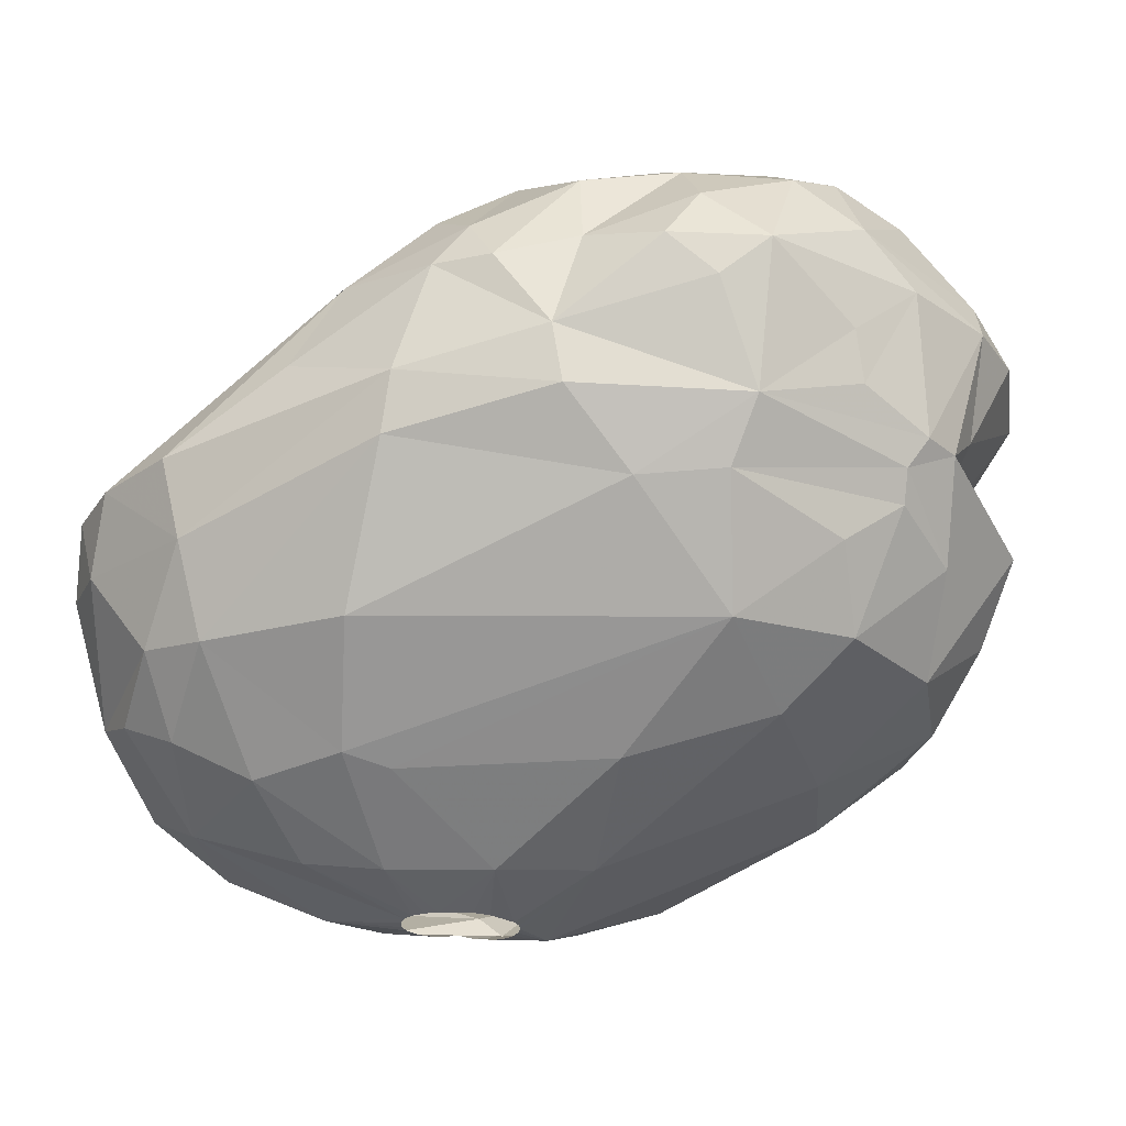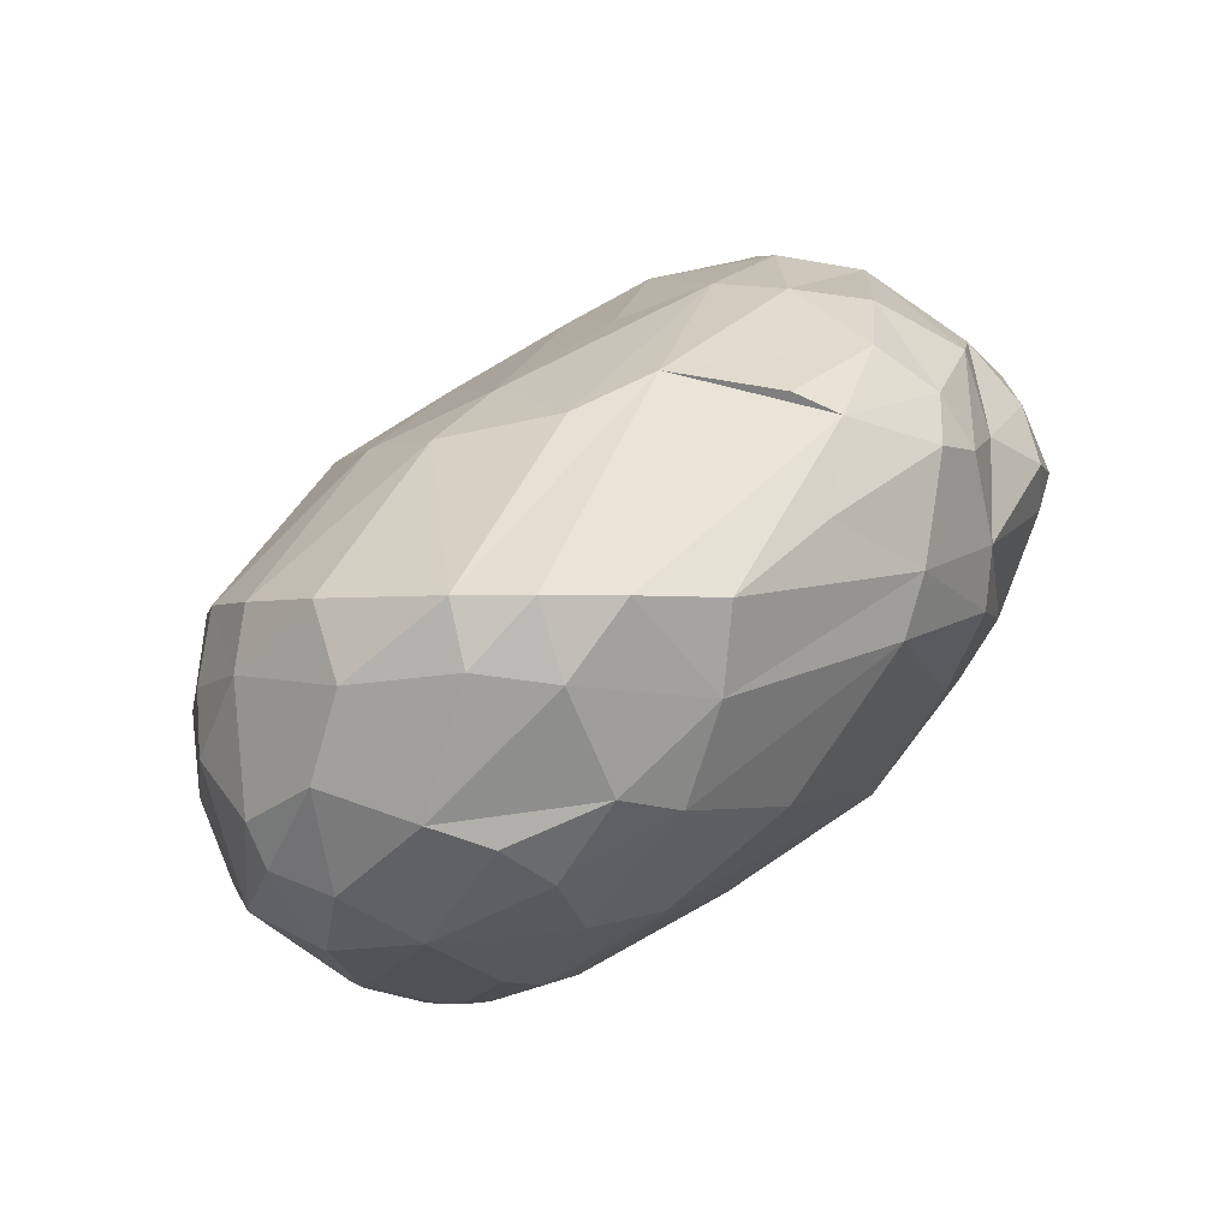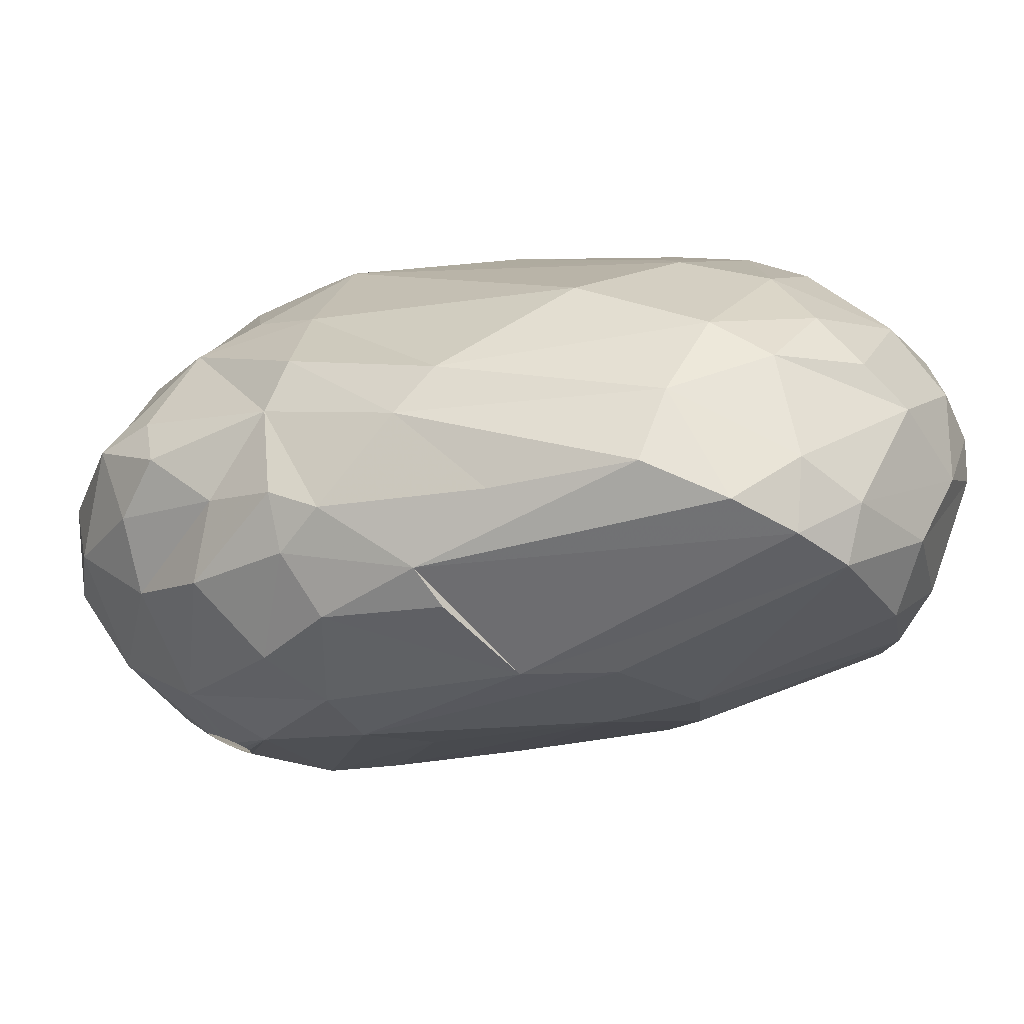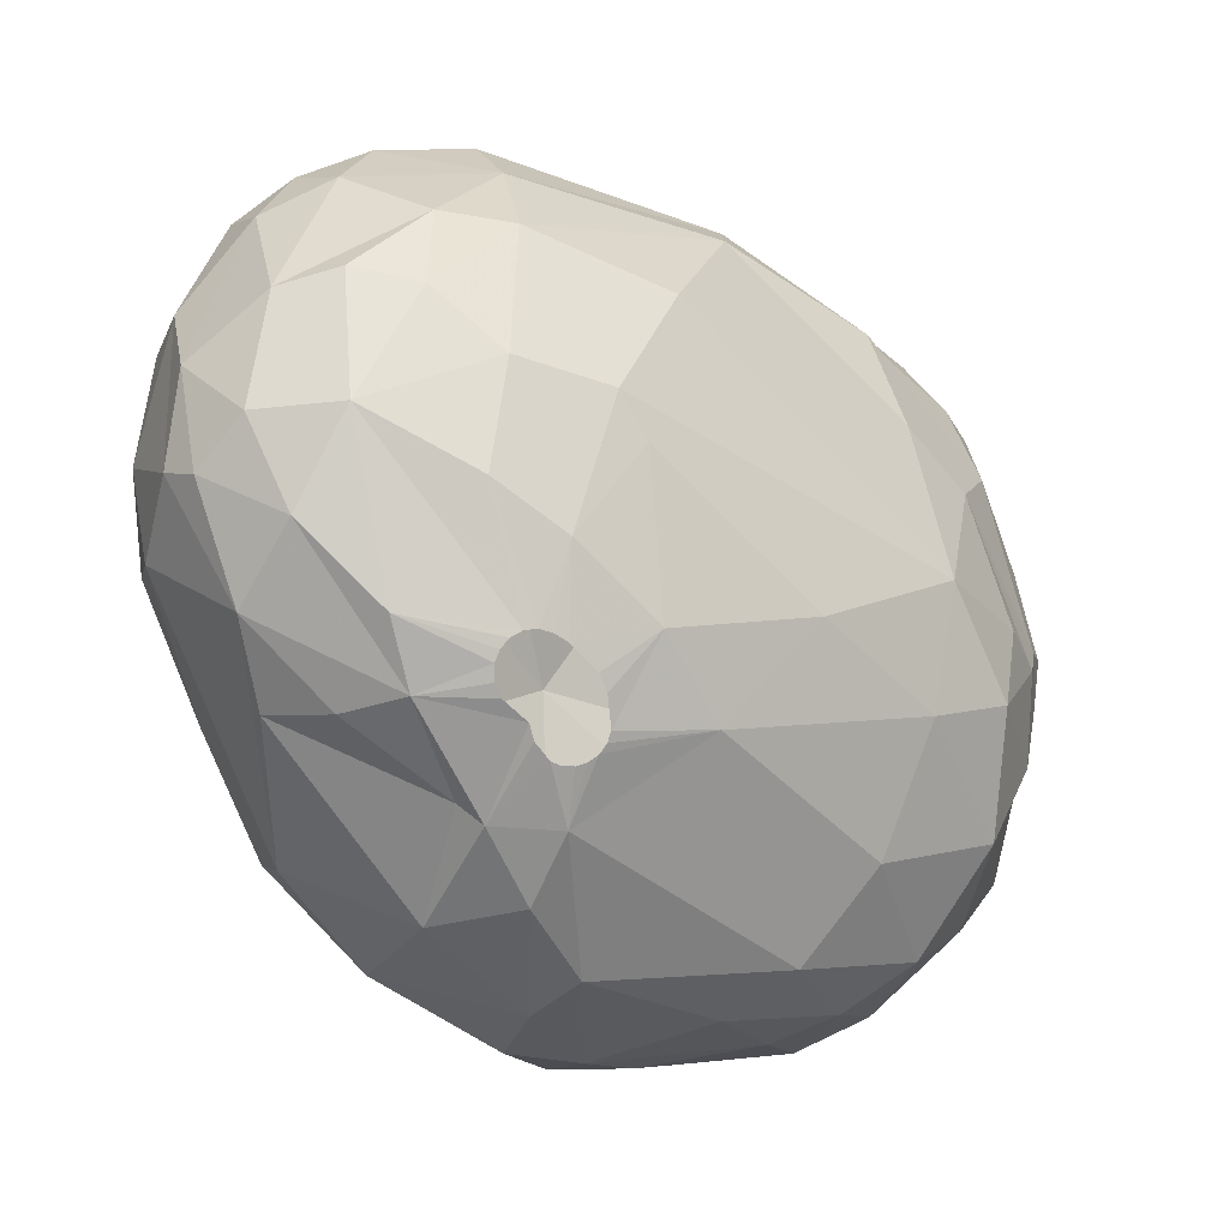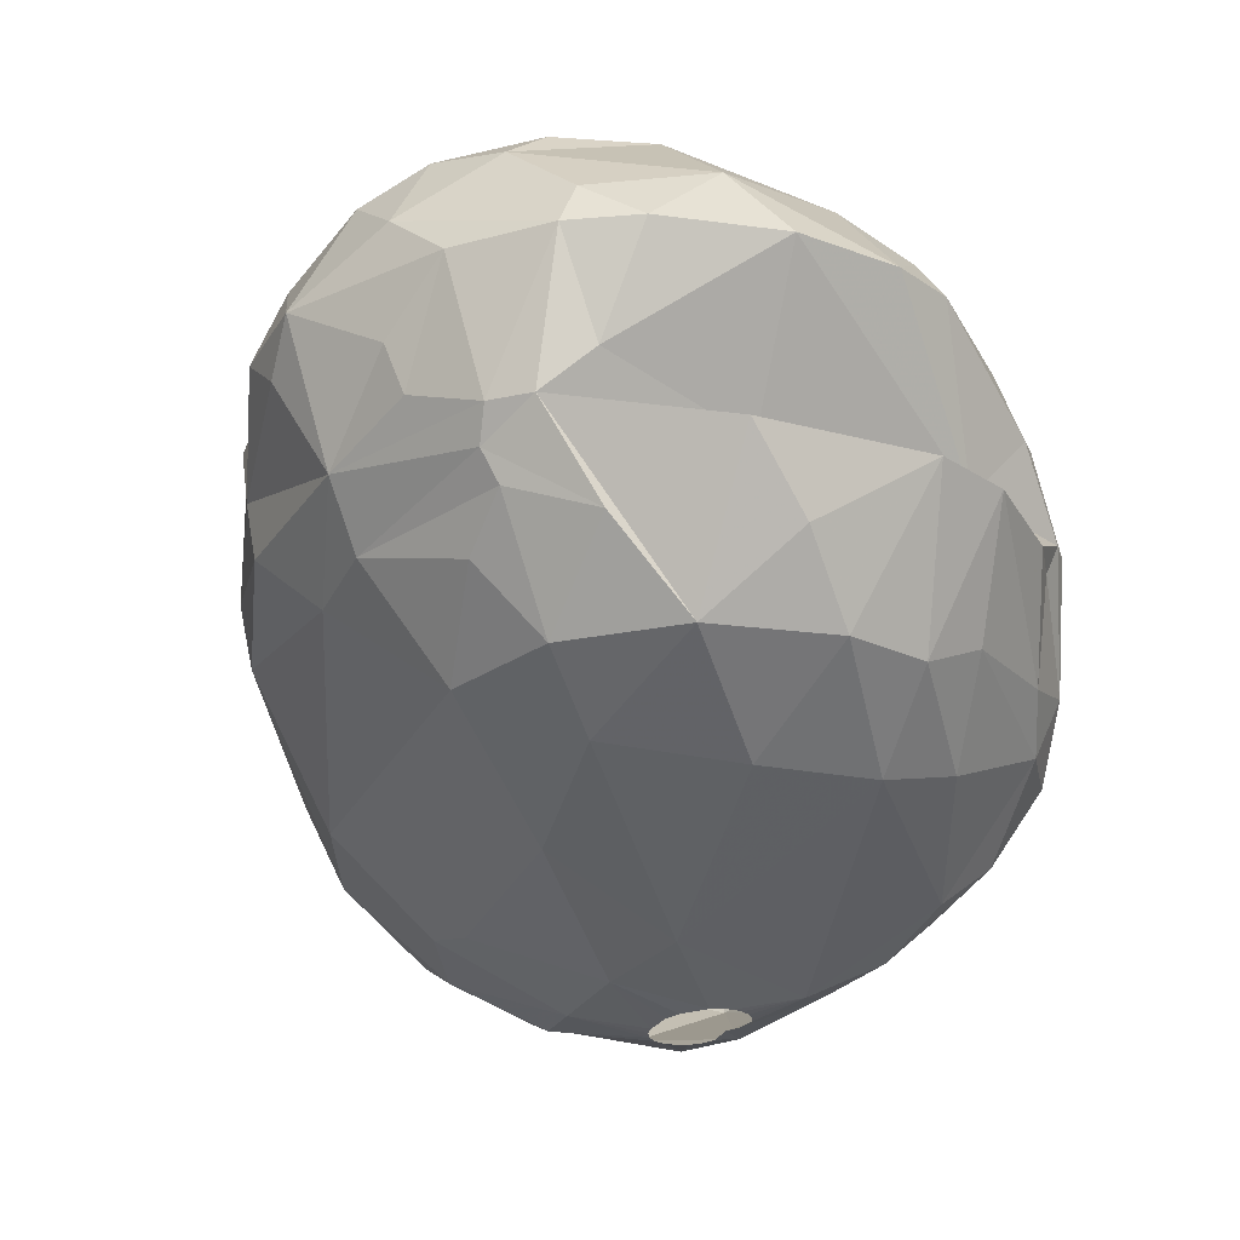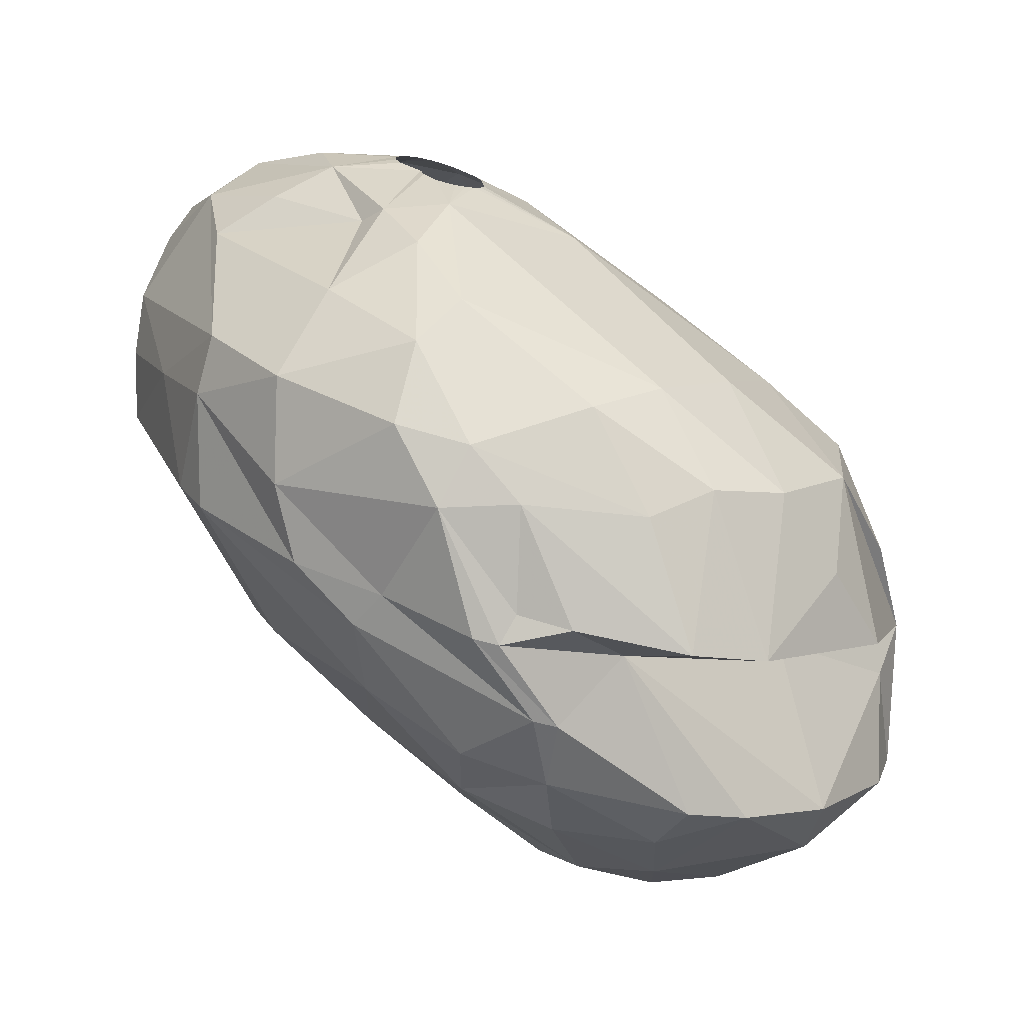
<metadata>
{"format":"obj","ext":"obj","renderer":"f3d","projection":"perspective","resolution":1024,"background":"white","views":[{"elev":-28.2,"azim":-135.8,"up":"+Z"},{"elev":-1.9,"azim":150.8,"up":"+Z"},{"elev":76.6,"azim":23.2,"up":"+Y"},{"elev":7.9,"azim":163.2,"up":"+Y"},{"elev":-25.3,"azim":-66.8,"up":"+Z"},{"elev":-72.2,"azim":167.3,"up":"+Y"}]}
</metadata>
<code>
v 126.1 198.1 209.1
v 126.1 201.2 209.1
v 126.5 197.8 210.3
v 126.5 202.9 210.6
v 126.7 195.9 209.1
v 126.7 200.3 204.9
v 126.8 198.9 204.9
v 126.9 203.2 207.3
v 127.1 202.6 205.8
v 127.2 197.5 206.1
v 127.2 206.2 209.1
v 127.3 200.6 204
v 127.3 200.1 212.4
v 127.7 200.3 203.1
v 127.7 204.6 212.1
v 127.8 202.5 213
v 128.2 197.7 202.2
v 128.4 194.1 204
v 128.4 207.2 207.9
v 128.5 205.5 204.9
v 128.7 194.7 211.2
v 128.7 199.6 213.6
v 128.8 192.9 209.1
v 128.8 201.6 201.9
v 129 207.2 210.9
v 129.2 208.4 209.1
v 129.8 205.3 203.1
v 129.9 200 199.8
v 130.1 202.6 214.5
v 130.3 196.2 199.8
v 130.3 193.3 201.9
v 130.3 206.5 212.7
v 130.5 197.2 213.9
v 131.1 194.9 204.9
v 131.4 191.1 209.1
v 131.5 203.4 199.8
v 131.6 209.3 209.7
v 131.7 207.3 202.8
v 132.1 209.6 204.9
v 132.1 199.7 215.1
v 132.1 210 206.7
v 132.1 190.5 204
v 132.1 208.8 212.1
v 132.4 193.1 199.8
v 132.7 200.1 198.3
v 132.7 204.8 214.8
v 132.8 195.7 213.9
v 133.2 190.5 209.1
v 133.2 201.6 215.4
v 133.2 201.2 215.4
v 133.2 193.3 212.4
v 133.2 201.9 215.4
v 133.4 211 209.1
v 133.4 200.9 215.4
v 133.7 202.3 215.4
v 133.7 191.4 210.6
v 133.8 200.7 215.4
v 133.9 202.5 215.4
v 134.1 200.6 215.4
v 134.3 202.5 215.4
v 134.3 196.4 197.7
v 134.4 189.6 204
v 134.4 200.8 215.4
v 134.5 210.9 210.6
v 134.5 202.3 215.4
v 134.6 191.9 199.8
v 134.7 202.1 215.4
v 134.7 201.2 215.4
v 134.9 198.9 215.1
v 134.9 208.6 213.3
v 135 211.8 209.1
v 135.3 195.2 213.6
v 135.3 204.2 215.1
v 136 212.4 205.8
v 136.1 190.9 204.9
v 136.2 203 197.1
v 136.3 197.7 214.5
v 136.3 210.5 211.8
v 136.3 190.9 200.7
v 136.5 212.2 204
v 136.6 193.8 197.7
v 136.7 192.2 211.2
v 137 207.6 213.6
v 137.2 200.3 214.8
v 137.4 190.5 209.1
v 137.5 189.8 207
v 137.8 189.6 204
v 138.2 189.8 207
v 138.3 205.6 213.9
v 138.3 212.2 209.7
v 138.5 192.4 198.3
v 139 198.6 213.6
v 139.2 210.9 199.8
v 139.4 189.9 204
v 139.4 213.3 207
v 139.5 193.8 211.2
v 139.5 211.5 210.3
v 139.5 200.6 195.3
v 139.7 189.7 204.9
v 139.9 191.4 209.1
v 140 190.5 201
v 140.2 203.5 213
v 140.5 189.8 204.9
v 140.9 207.5 196.8
v 141.1 203.2 195
v 141.6 208.8 197.1
v 141.7 191.1 199.8
v 142.2 209.5 210.9
v 142.2 190.5 201.6
v 142.5 198.3 211.5
v 142.6 200.9 194.4
v 142.7 201.8 194.4
v 142.7 200.6 194.4
v 142.7 194.2 196.5
v 142.9 200.3 194.4
v 142.9 202.3 194.4
v 143 193.4 208.5
v 143 214 202.5
v 143.2 214.7 204.9
v 143.2 200.1 194.4
v 143.2 191.7 204.9
v 143.3 212.7 199.8
v 143.4 205.5 195
v 143.5 200.1 194.4
v 143.6 198.4 194.7
v 143.6 203 194.4
v 143.7 193.1 197.7
v 143.8 192.1 206.1
v 143.8 200.1 194.4
v 143.9 191.6 199.8
v 144 203.2 194.4
v 144.1 200.2 194.4
v 144.3 196.4 195.6
v 144.4 203.4 194.4
v 144.4 209.7 196.8
v 144.5 200.7 194.4
v 144.6 201.2 194.4
v 144.7 203.4 194.4
v 144.8 209.4 209.7
v 145 205.7 210.6
v 145.1 203.2 194.4
v 145.3 201.8 194.4
v 145.3 202.9 194.4
v 145.3 206.9 195.3
v 145.4 202.2 194.4
v 145.4 202.6 194.4
v 145.4 213.1 200.1
v 145.5 198.6 195.3
v 145.8 192.8 204.9
v 145.9 214.6 204.9
v 146 199 195.9
v 146.1 198.1 209.1
v 146.1 211.4 198
v 146.5 195.7 197.4
v 146.8 199.5 209.1
v 146.8 193.2 202.8
v 147.3 213.9 202.8
v 147.3 201.8 195
v 147.3 206.8 209.1
v 147.4 193.9 199.8
v 147.6 203.5 209.1
v 147.8 203.8 195
v 147.9 211.8 198.9
v 148 213.9 204.9
v 148.3 208.7 196.5
v 148.8 201.3 196.2
v 149 196 204.9
v 149.3 212.9 203.1
v 149.6 211.2 199.5
v 149.7 196.8 199.8
v 149.7 212.7 204.9
v 149.7 196.5 201.6
v 149.8 197.6 204.9
v 149.8 206 196.2
v 150.4 201.1 197.7
v 150.6 208.4 197.7
v 151 203.7 197.1
v 151.1 200 202.2
v 151.5 210.4 202.8
v 151.7 209.3 204.9
v 151.7 209.3 200.4
v 151.8 206.9 198.3
v 152 203.7 204.9
v 152.2 206.4 204.9
v 152.3 206.8 199.5
v 152.4 203.8 202.8
v 152.6 206.6 203.1
v 152.6 204.4 201
g foo
f 22 13 33
f 22 16 13
f 29 32 15
f 77 72 92
f 47 51 72
f 10 7 34
f 24 36 28
f 61 98 81
f 123 105 104
f 165 144 135
f 177 158 174
f 166 158 177
f 7 18 34
f 20 38 27
f 39 38 20
f 119 118 74
f 150 118 119
f 171 179 168
f 180 179 171
f 184 187 180
f 34 18 42
f 76 98 45
f 76 105 98
f 104 105 76
f 106 123 104
f 106 135 123
f 176 174 165
f 182 174 176
f 182 177 174
f 154 148 151
f 154 133 148
f 91 81 114
f 153 165 135
f 163 165 153
f 127 114 133
f 45 98 61
f 36 104 76
f 163 176 165
f 175 166 177
f 175 151 166
f 154 151 175
f 127 133 154
f 106 104 36
f 122 153 135
f 182 176 181
f 177 182 185
f 107 114 127
f 107 91 114
f 122 106 93
f 122 135 106
f 169 176 163
f 181 176 169
f 188 177 185
f 66 81 91
f 30 61 44
f 30 45 61
f 36 45 28
f 36 76 45
f 147 153 122
f 163 153 147
f 170 175 177
f 160 127 154
f 130 127 160
f 107 127 130
f 44 81 66
f 44 61 81
f 28 45 30
f 93 106 36
f 170 177 188
f 170 154 175
f 160 154 170
f 79 91 107
f 185 182 181
f 101 79 107
f 66 91 79
f 38 93 36
f 156 130 160
f 109 107 130
f 169 163 147
f 172 160 170
f 42 44 66
f 31 30 44
f 17 28 30
f 147 122 118
f 157 169 147
f 168 181 169
f 179 181 168
f 179 185 181
f 156 160 172
f 101 107 109
f 80 122 93
f 118 122 80
f 109 130 156
f 31 44 42
f 187 185 179
f 188 185 187
f 178 170 188
f 172 170 178
f 27 36 24
f 38 36 27
f 168 169 157
f 186 178 188
f 94 101 109
f 14 28 17
f 14 24 28
f 87 101 94
f 62 101 87
f 62 79 101
f 62 66 79
f 42 66 62
f 12 14 17
f 14 27 24
f 157 147 118
f 186 188 187
f 121 156 149
f 121 109 156
f 80 93 38
f 173 172 178
f 103 109 121
f 99 94 109
f 18 30 31
f 7 17 30
f 39 80 38
f 7 12 17
f 74 118 80
f 187 179 180
f 149 156 172
f 18 31 42
f 18 7 30
f 12 27 14
f 150 157 118
f 164 157 150
f 168 157 164
f 183 186 187
f 103 99 109
f 20 12 6
f 20 27 12
f 184 183 187
f 183 178 186
f 167 172 173
f 167 149 172
f 6 12 7
f 171 168 164
f 99 87 94
f 75 62 87
f 75 42 62
f 34 42 75
f 74 80 39
f 173 178 183
f 75 87 99
f 9 20 6
f 128 149 167
f 128 121 149
f 41 39 20
f 74 39 41
f 119 74 95
f 159 180 171
f 86 99 103
f 19 41 20
f 88 103 121
f 88 86 103
f 86 75 99
f 159 184 180
f 161 183 184
f 155 183 161
f 155 173 183
f 1 7 10
f 6 7 1
f 2 9 6
f 8 9 2
f 8 20 9
f 90 119 95
f 90 150 119
f 164 150 90
f 159 171 139
f 152 173 155
f 152 167 173
f 117 128 167
f 88 121 128
f 23 10 34
f 71 74 41
f 71 95 74
f 108 171 164
f 139 171 108
f 161 184 159
f 23 34 75
f 2 6 1
f 152 117 167
f 48 75 86
f 11 19 20
f 26 41 19
f 108 164 90
f 100 88 128
f 85 86 88
f 35 75 48
f 35 23 75
f 5 1 10
f 90 95 71
f 5 10 23
f 53 41 37
f 53 71 41
f 100 128 117
f 11 20 8
f 26 19 11
f 37 41 26
f 85 88 100
f 2 11 8
f 97 108 90
f 48 86 85
f 4 2 1
f 4 11 2
f 64 71 53
f 140 161 159
f 96 100 117
f 56 48 85
f 25 26 11
f 90 71 64
f 110 152 155
f 110 117 152
f 85 100 96
f 21 5 23
f 3 5 21
f 3 1 5
f 4 1 3
f 37 26 25
f 140 159 139
f 110 155 161
f 21 23 35
f 25 11 15
f 110 161 140
f 96 117 110
f 82 85 96
f 43 53 37
f 56 85 82
f 35 48 56
f 15 4 16
f 15 11 4
f 32 37 25
f 43 37 32
f 78 90 64
f 78 97 90
f 108 97 78
f 13 4 3
f 64 53 43
f 89 139 108
f 140 139 89
f 21 35 51
f 13 3 21
f 83 108 78
f 51 35 56
f 33 21 51
f 16 4 13
f 92 110 140
f 51 56 82
f 32 25 15
f 70 64 43
f 70 78 64
f 83 78 70
f 92 140 102
f 13 21 33
f 89 108 83
f 92 96 110
f 72 96 92
f 72 82 96
f 72 51 82
f 102 140 89
f 98 115 125
f 98 113 115
f 98 111 113
f 105 112 111
f 105 116 112
f 105 126 116
f 123 126 105
f 123 131 126
f 134 131 123
f 162 141 138
f 162 143 141
f 162 146 143
f 158 146 162
f 158 145 146
f 158 142 145
f 158 137 142
f 148 137 158
f 148 136 137
f 148 132 136
f 125 132 148
f 125 129 132
f 125 124 129
f 125 120 124
f 125 115 120
f 98 105 111
f 144 134 123
f 144 138 134
f 165 138 144
f 165 162 138
f 174 162 165
f 133 125 148
f 81 98 125
f 135 144 123
f 158 162 174
f 151 148 158
f 114 125 133
f 81 125 114
f 166 151 158
f 50 40 54
f 49 40 50
f 49 29 40
f 52 29 49
f 52 46 29
f 55 46 52
f 58 46 55
f 60 46 58
f 60 73 46
f 65 73 60
f 67 73 65
f 68 73 67
f 68 84 73
f 63 84 68
f 63 69 84
f 59 69 63
f 57 69 59
f 54 69 57
f 54 40 69
f 73 84 89
f 69 77 84
f 40 22 33
f 29 22 40
f 73 83 46
f 73 89 83
f 69 47 77
f 40 47 69
f 40 33 47
f 46 83 70
f 84 102 89
f 77 92 84
f 47 72 77
f 29 16 22
f 46 70 43
f 29 15 16
f 46 32 29
f 46 43 32
f 84 92 102
f 33 51 47
g

</code>
